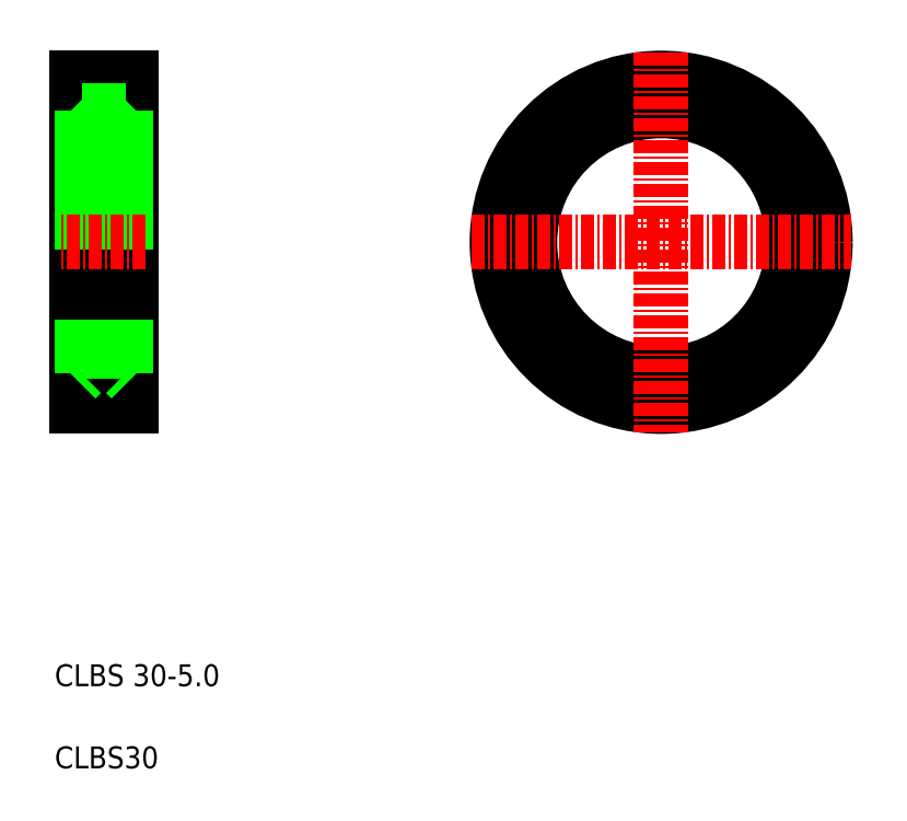
<metadata>
{"format":"dxf","ext":"dxf","renderer":"ezdxf+matplotlib","layout":"modelspace","background":"white","min_lineweight":24,"dpi":150}
</metadata>
<code>
0
SECTION
2
ENTITIES
0
LINE
8
0
10
155.3
20
145.8
30
0
11
155.3
21
115.8
31
0
0
LINE
8
0
10
150.3
20
145.8
30
0
11
150.3
21
115.8
31
0
0
LINE
8
0
10
154.8
20
142.8
30
0
11
154.8
21
118.8
31
0
0
LINE
8
0
10
150.8
20
142.8
30
0
11
150.8
21
118.8
31
0
0
TEXT
8
0
10
148.3
20
90.28
30
0
40
2
1
CLBS 30-5
0
TEXT
8
0
10
148.3
20
82.78
30
0
40
2
1
CLBS30
0
LINE
8
0
10
154.8
20
118.8
30
0
11
150.8
21
118.8
31
0
0
LINE
8
0
10
155.3
20
115.8
30
0
11
150.3
21
115.8
31
0
0
LINE
8
0
10
150.8
20
118.8
30
0
11
150.3
21
118.3
31
0
0
LINE
8
0
10
154.8
20
118.8
30
0
11
155.3
21
118.3
31
0
0
LINE
8
CENTER
10
156.6
20
130.8
30
0
11
148.7
21
130.8
31
0
0
LINE
8
0
10
155.3
20
145.8
30
0
11
150.3
21
145.8
31
0
0
LINE
8
0
10
154.8
20
142.8
30
0
11
150.8
21
142.8
31
0
0
LINE
8
0
10
150.8
20
142.8
30
0
11
150.3
21
143.3
31
0
0
LINE
8
0
10
152.8
20
145.8
30
0
11
152.8
21
145.8
31
0
0
LINE
8
0
10
154.8
20
142.8
30
0
11
155.3
21
143.3
31
0
0
LINE
8
0
10
154
20
145.8
30
0
11
154
21
145.8
31
0
0
CIRCLE
8
0
10
203.7
20
130.8
30
0
40
15
0
CIRCLE
8
0
10
203.7
20
130.8
30
0
40
12.5
0
CIRCLE
8
0
10
203.7
20
130.8
30
0
40
12
0
LINE
8
CENTER
10
203.7
20
148.2
30
0
11
203.7
21
113.5
31
0
0
LINE
8
CENTER
10
186.4
20
130.8
30
0
11
221.1
21
130.8
31
0
0
ENDSEC
0
EOF

</code>
